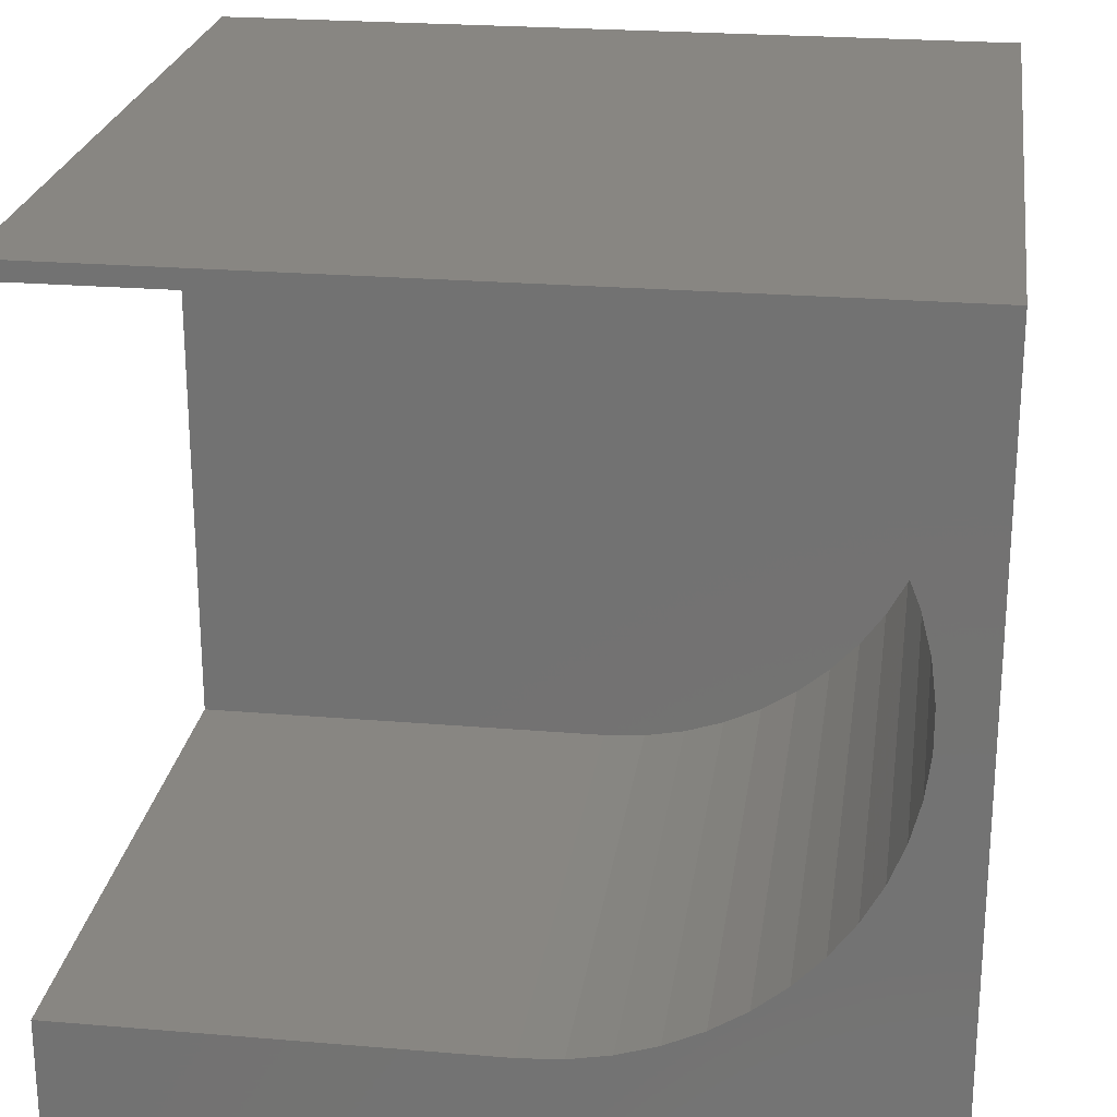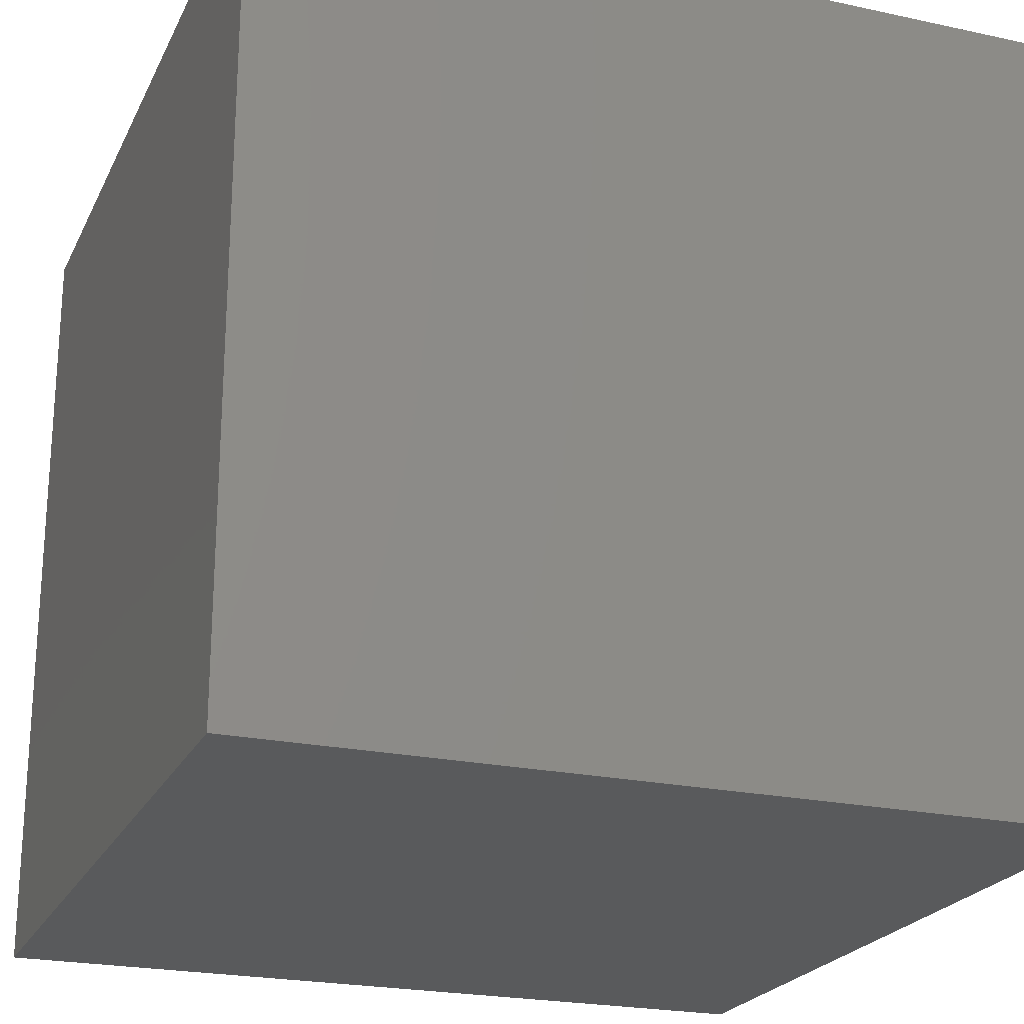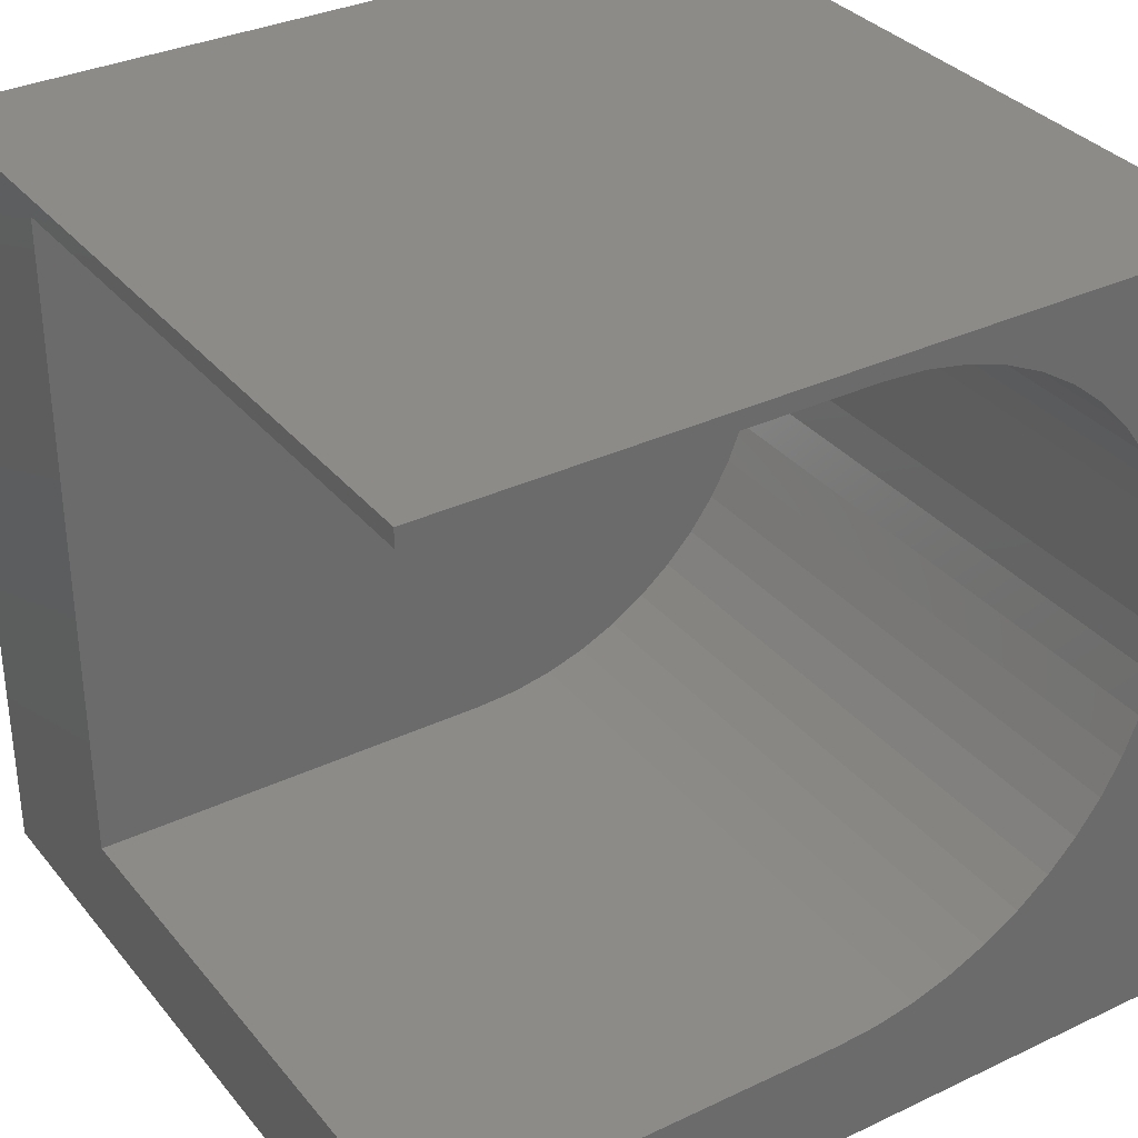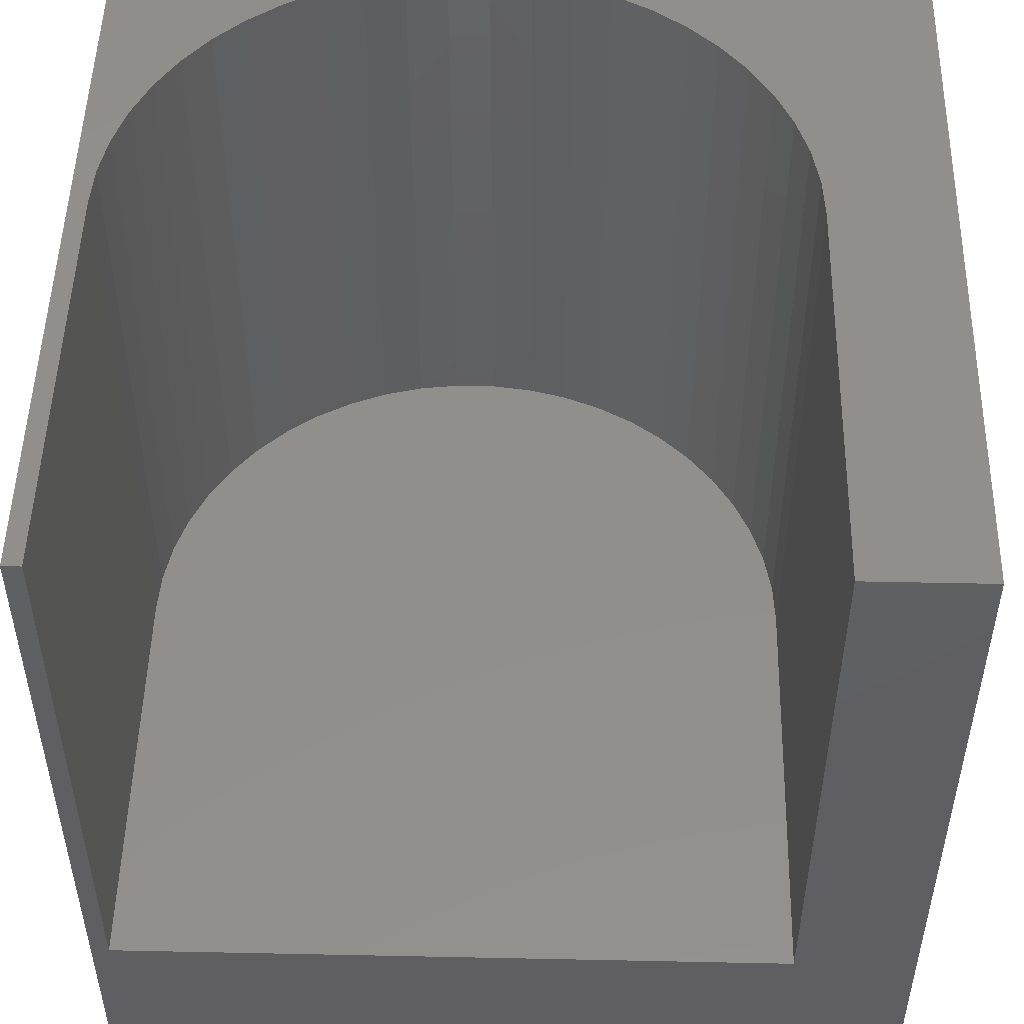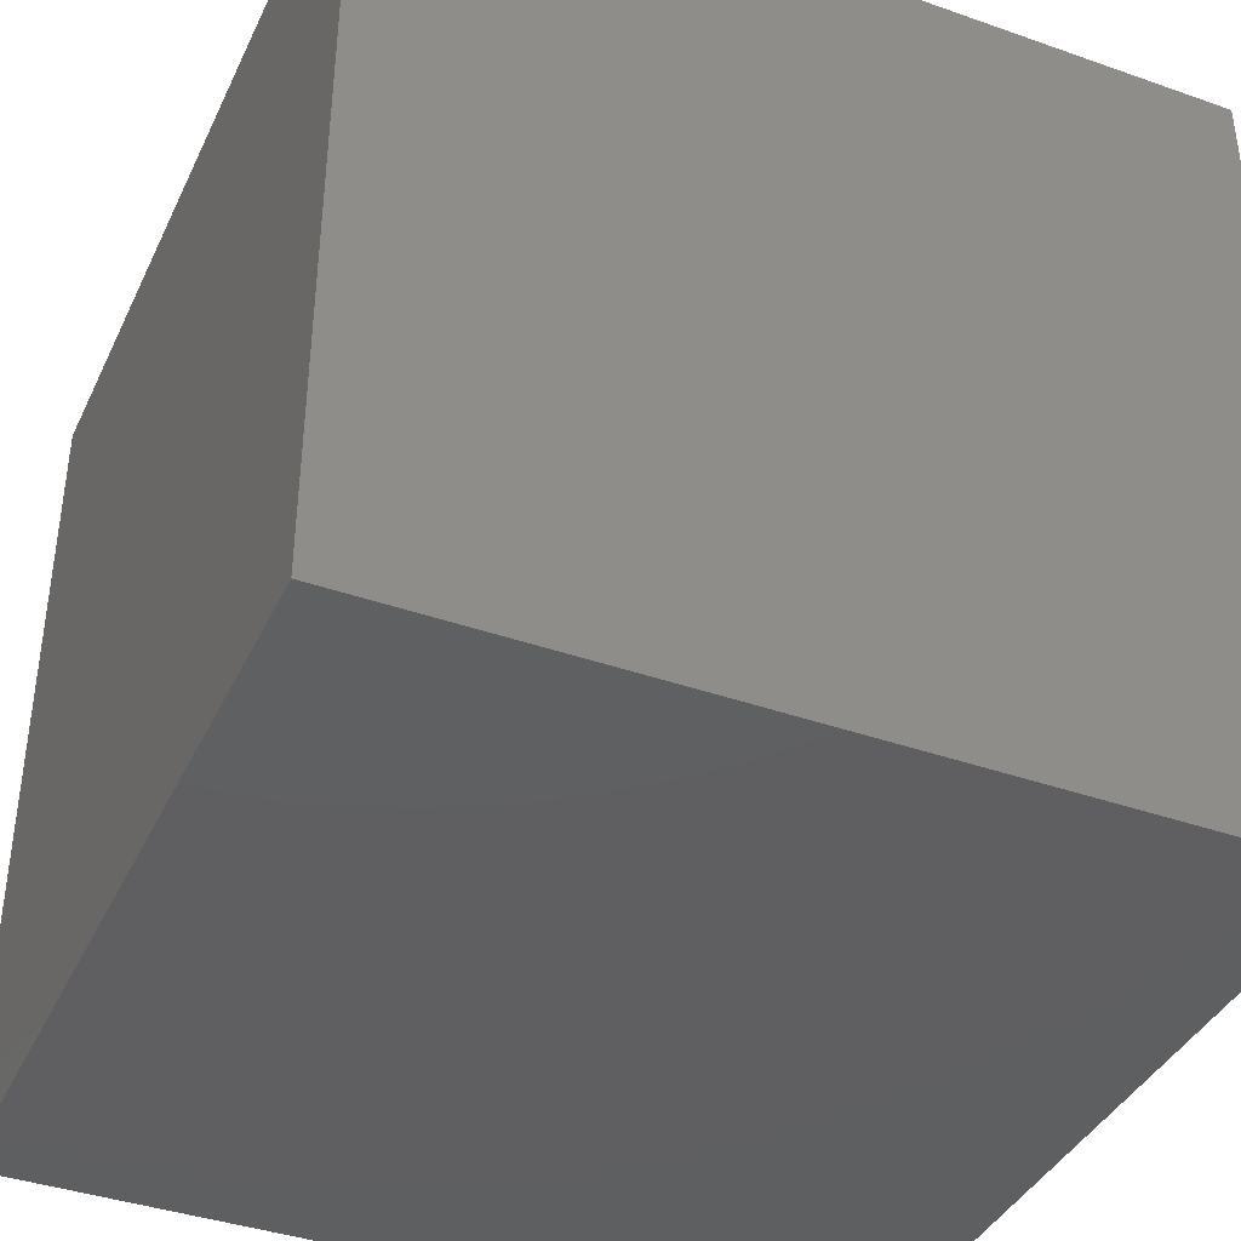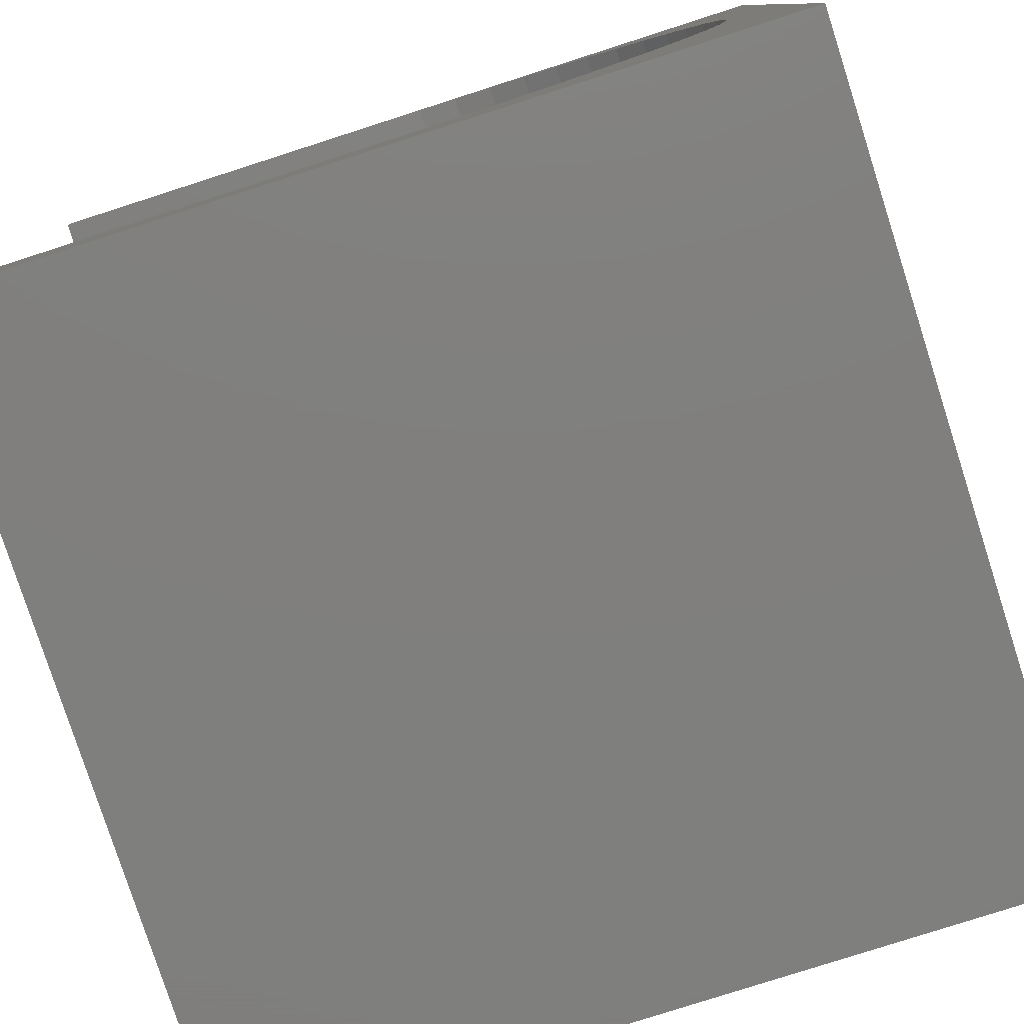
<metadata>
{"format":"stl","ext":"stl","renderer":"f3d","projection":"perspective","resolution":1024,"background":"white","views":[{"elev":23.8,"azim":8.0,"up":"+Y"},{"elev":-22.7,"azim":69.6,"up":"+Z"},{"elev":33.5,"azim":-32.9,"up":"+Y"},{"elev":50.1,"azim":-88.7,"up":"+Z"},{"elev":-39.5,"azim":156.4,"up":"+Z"},{"elev":-79.3,"azim":17.8,"up":"+Y"}]}
</metadata>
<code>
# stl→obj: 64 verts, 124 faces
v 0 9.778 10
v 0 10 10
v 0 9.778 2.559
v 0 10 0
v 0 1.478 2.559
v 0 0 0
v 0 1.478 10
v 0 0 10
v 6.279 9.648 10
v 6.775 9.487 10
v 10 10 10
v 7.247 9.265 10
v 7.687 8.986 10
v 9.194 4.346 10
v 9.002 3.861 10
v 10 0 10
v 8.751 3.404 10
v 8.445 2.983 10
v 5.247 9.778 10
v 5.767 9.746 10
v 8.088 8.654 10
v 8.445 8.274 10
v 8.751 7.852 10
v 9.002 7.395 10
v 9.194 6.911 10
v 9.324 6.406 10
v 9.389 5.889 10
v 9.389 5.368 10
v 9.324 4.85 10
v 7.247 1.991 10
v 6.775 1.769 10
v 6.279 1.608 10
v 8.088 2.603 10
v 7.687 2.271 10
v 5.247 1.478 10
v 5.767 1.511 10
v 10 10 0
v 10 0 0
v 8.445 2.983 2.559
v 8.751 3.404 2.559
v 5.247 9.778 2.559
v 5.247 1.478 2.559
v 5.767 1.511 2.559
v 9.002 3.861 2.559
v 9.194 4.346 2.559
v 9.324 4.85 2.559
v 6.279 1.608 2.559
v 6.775 1.769 2.559
v 7.247 1.991 2.559
v 7.687 2.271 2.559
v 8.088 2.603 2.559
v 9.389 5.368 2.559
v 9.389 5.889 2.559
v 9.324 6.406 2.559
v 9.194 6.911 2.559
v 6.279 9.648 2.559
v 5.767 9.746 2.559
v 9.002 7.395 2.559
v 8.751 7.852 2.559
v 8.445 8.274 2.559
v 8.088 8.654 2.559
v 7.687 8.986 2.559
v 6.775 9.487 2.559
v 7.247 9.265 2.559
f 1 2 3
f 3 2 4
f 3 4 5
f 5 4 6
f 5 6 7
f 7 6 8
f 9 10 11
f 11 10 12
f 11 12 13
f 14 15 16
f 16 15 17
f 16 17 18
f 2 1 19
f 2 19 11
f 11 19 20
f 11 20 9
f 13 21 11
f 11 21 22
f 11 22 23
f 23 24 11
f 11 24 25
f 11 25 26
f 26 27 11
f 11 27 28
f 11 28 16
f 16 28 29
f 16 29 14
f 30 31 16
f 16 31 32
f 18 33 16
f 16 33 34
f 16 34 30
f 7 8 35
f 35 8 16
f 35 16 36
f 36 16 32
f 37 11 38
f 38 11 16
f 4 37 6
f 6 37 38
f 11 37 2
f 2 37 4
f 38 16 6
f 6 16 8
f 39 40 41
f 3 5 41
f 41 5 42
f 41 42 43
f 40 44 41
f 41 44 45
f 41 45 46
f 43 47 41
f 41 47 48
f 41 48 49
f 49 50 41
f 41 50 51
f 41 51 39
f 46 52 41
f 41 52 53
f 41 53 54
f 55 56 54
f 54 56 57
f 54 57 41
f 55 58 56
f 56 58 59
f 56 59 60
f 60 61 56
f 56 61 62
f 56 62 63
f 63 62 64
f 3 41 1
f 1 41 19
f 42 35 36
f 42 36 43
f 43 36 32
f 43 32 47
f 47 32 31
f 47 31 48
f 48 31 30
f 48 30 49
f 49 30 34
f 49 34 50
f 50 34 33
f 50 33 51
f 51 33 18
f 51 18 39
f 39 18 17
f 39 17 40
f 40 17 15
f 40 15 44
f 44 15 14
f 44 14 45
f 45 14 29
f 45 29 46
f 46 29 28
f 46 28 52
f 52 28 27
f 52 27 53
f 53 27 26
f 53 26 54
f 54 26 25
f 54 25 55
f 55 25 24
f 55 24 58
f 58 24 23
f 58 23 59
f 59 23 22
f 59 22 60
f 60 22 21
f 60 21 61
f 61 21 13
f 61 13 62
f 62 13 12
f 62 12 64
f 64 12 10
f 64 10 63
f 63 10 9
f 63 9 56
f 56 9 20
f 56 20 57
f 57 20 19
f 57 19 41
f 42 5 35
f 35 5 7

</code>
